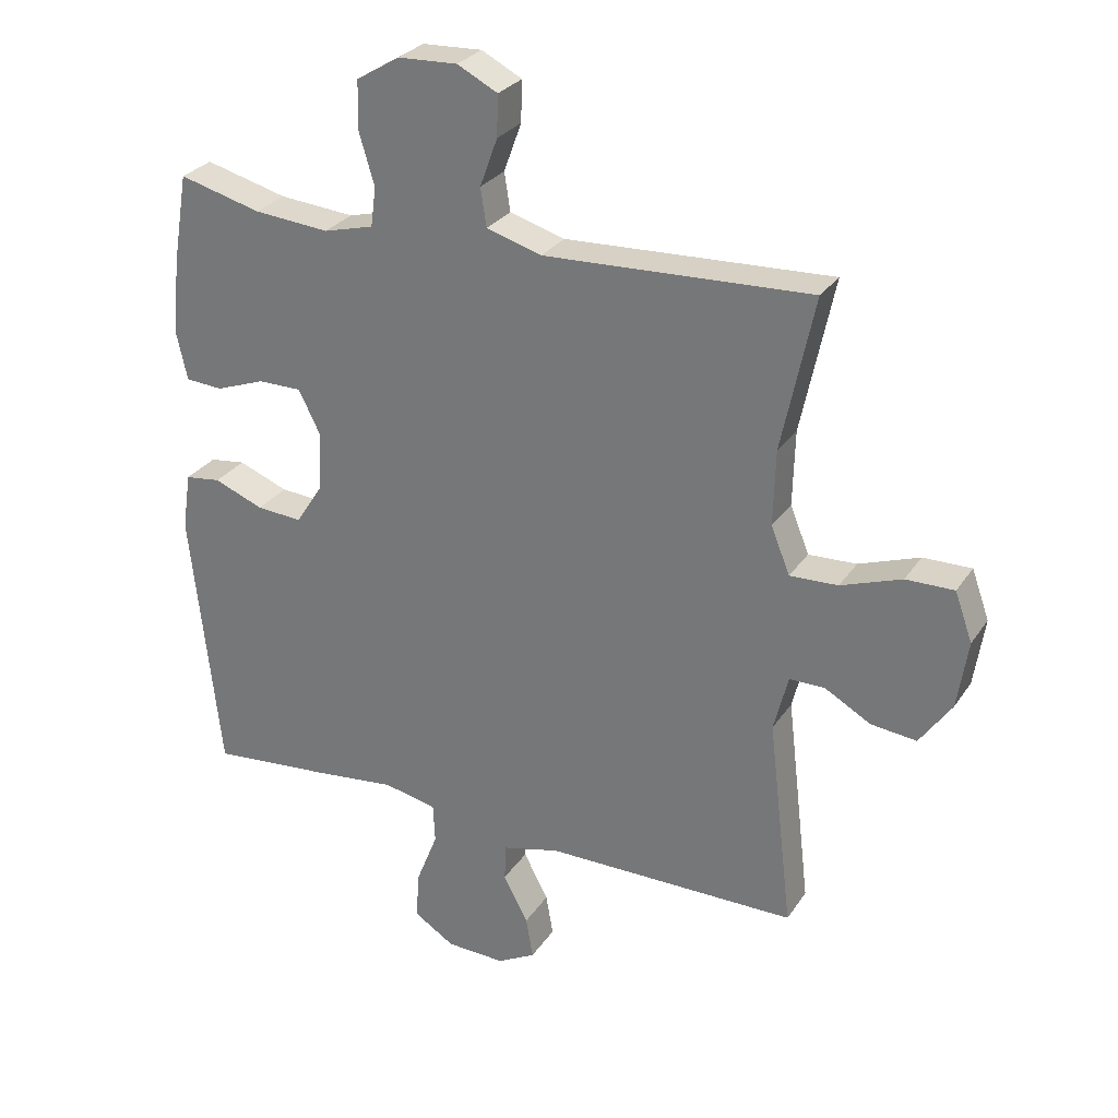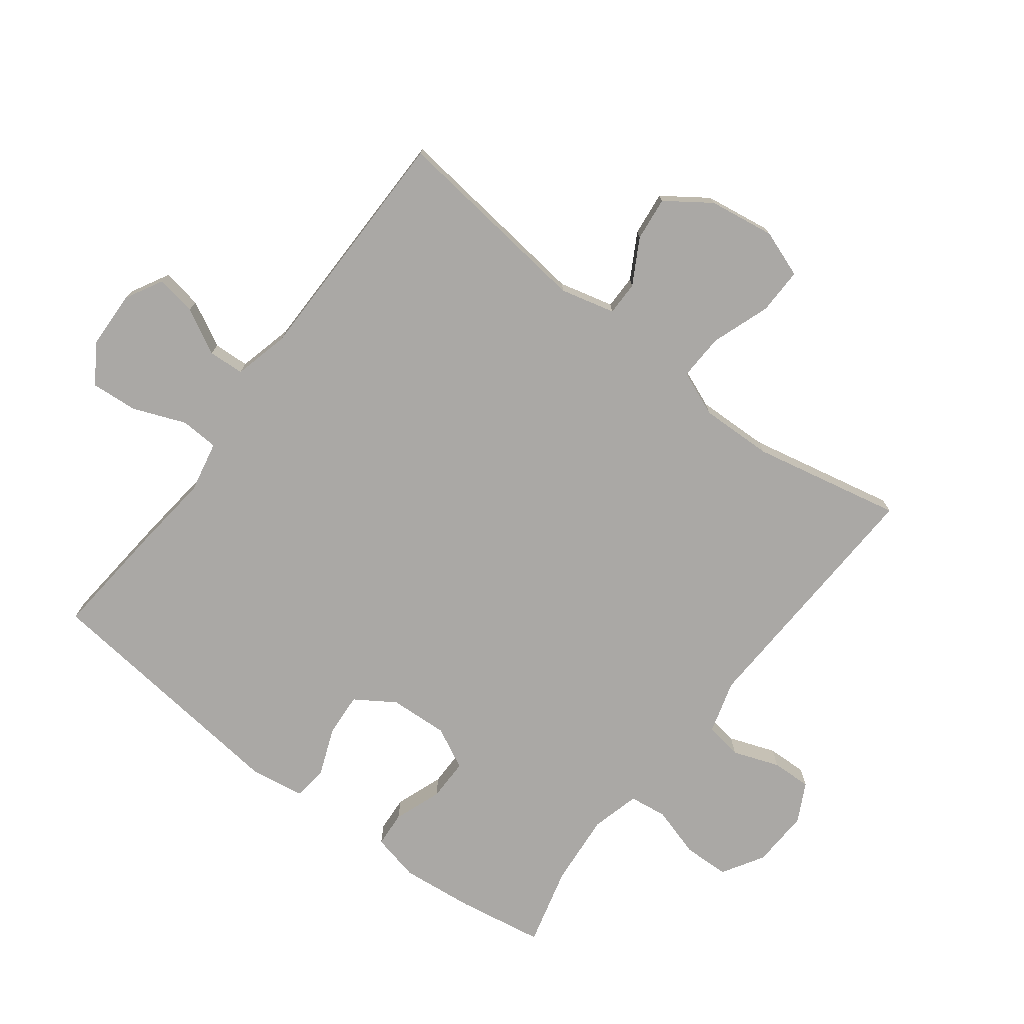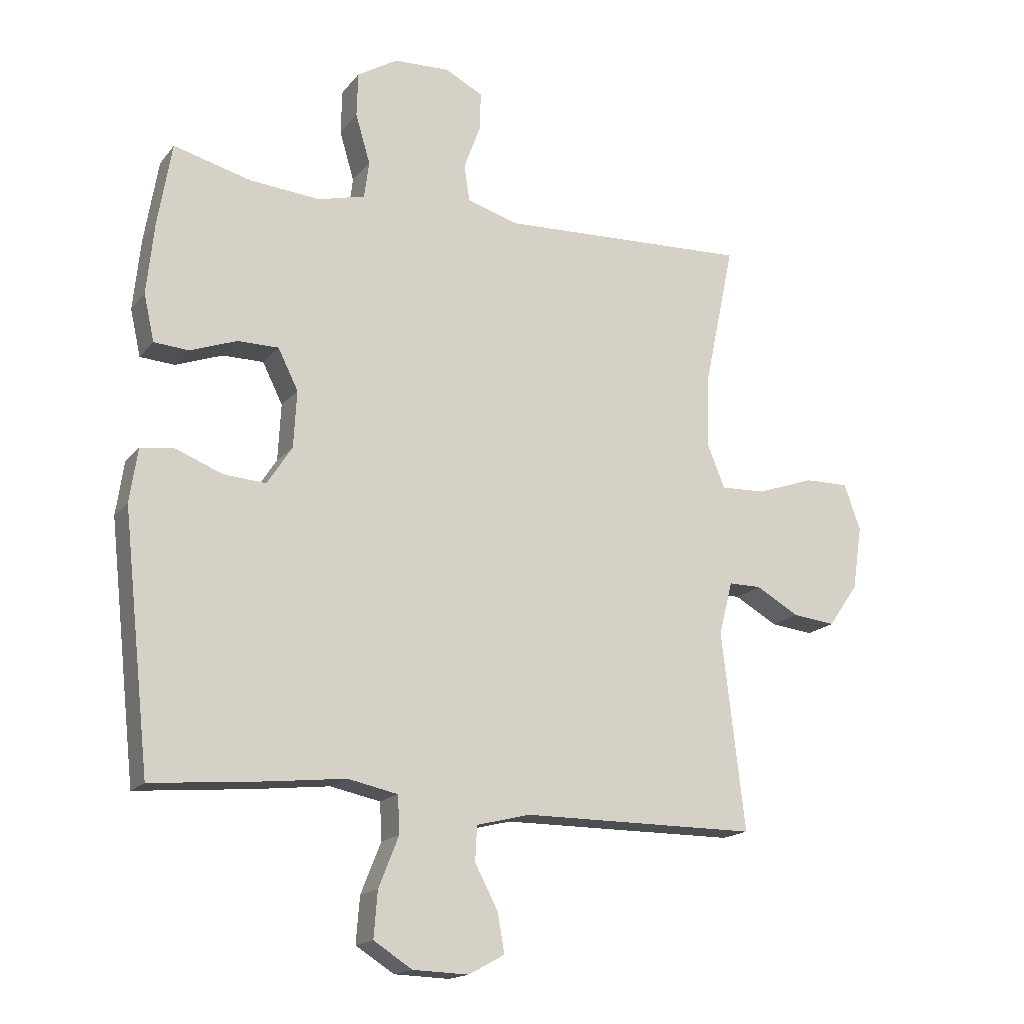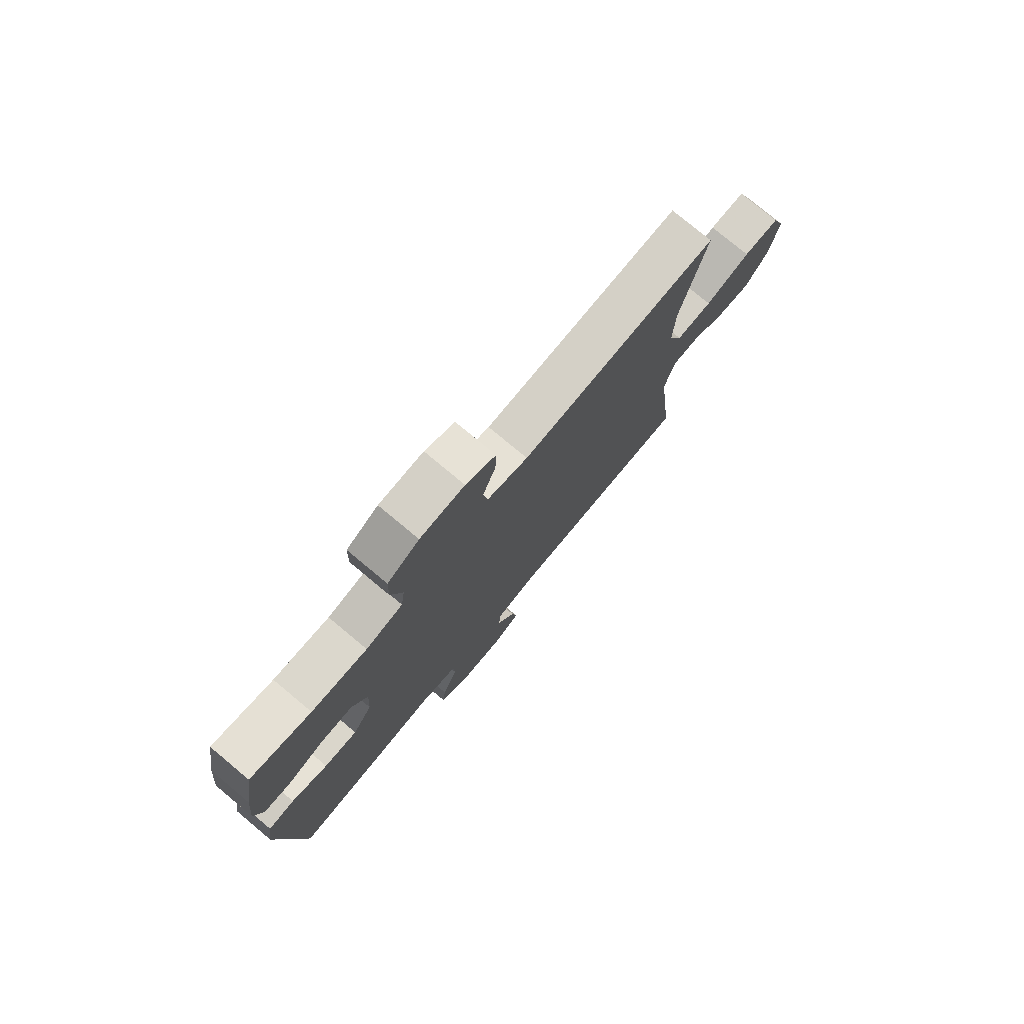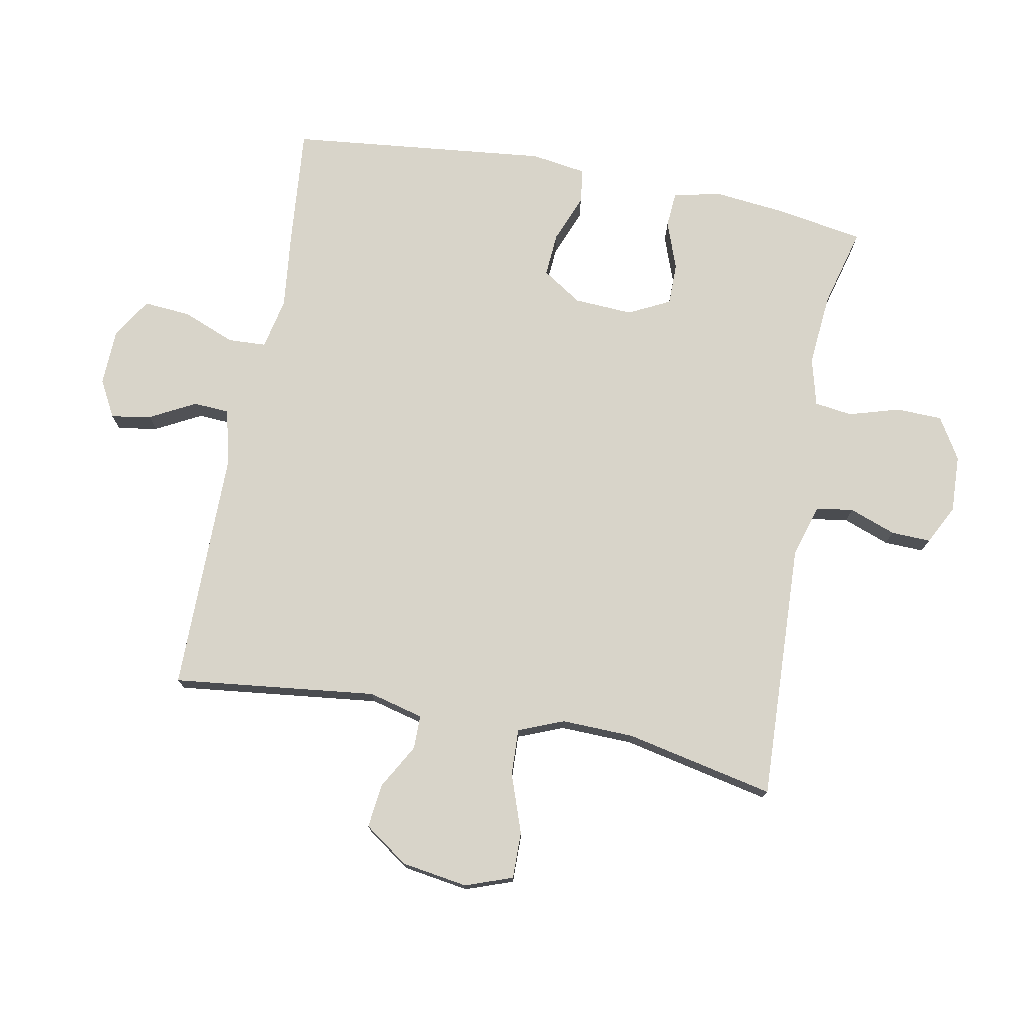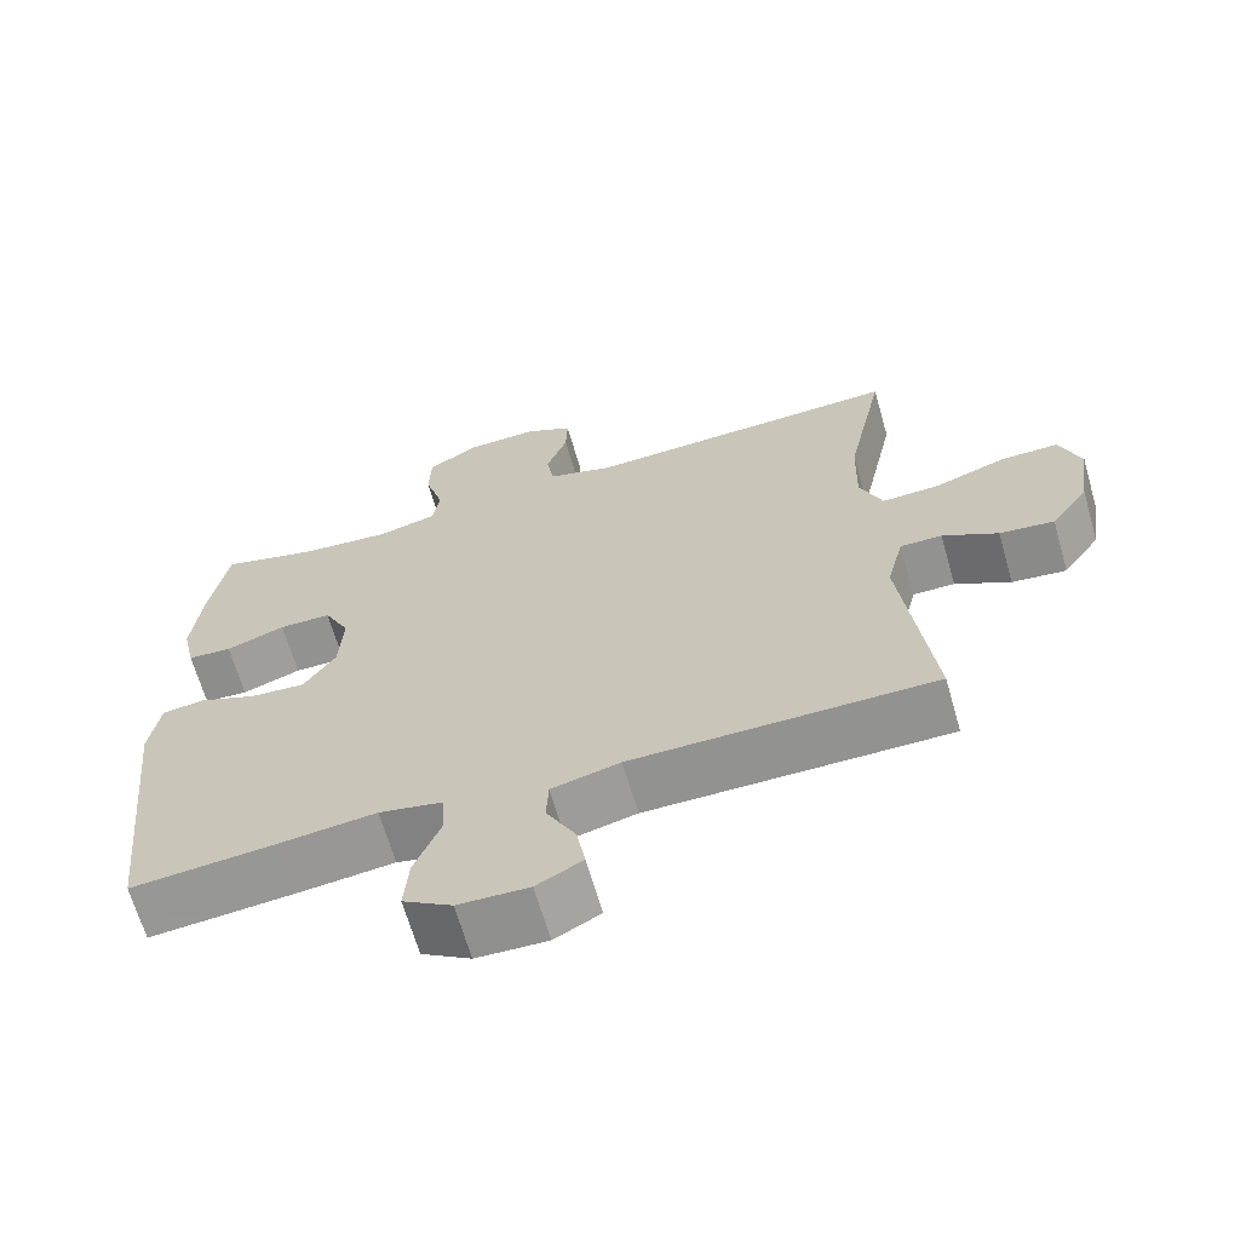
<metadata>
{"format":"obj","ext":"obj","renderer":"f3d","projection":"perspective","resolution":1024,"background":"white","views":[{"elev":28.3,"azim":-153.0,"up":"+Z"},{"elev":-75.1,"azim":-127.3,"up":"+Y"},{"elev":-16.9,"azim":154.4,"up":"+Z"},{"elev":77.6,"azim":129.8,"up":"+Z"},{"elev":75.2,"azim":-79.2,"up":"+Y"},{"elev":-66.2,"azim":-164.0,"up":"+Z"}]}
</metadata>
<code>
v 0.5 0.07 0.5
v 0.523 0.07 0.363
v 0.535 0.07 0.247
v 0.518 0.07 0.171
v 0.461 0.07 0.167
v 0.385 0.07 0.195
v 0.318 0.07 0.195
v 0.285 0.07 0.129
v 0.29 0.07 0.036
v 0.331 0.07 -0.027
v 0.401 0.07 -0.022
v 0.477 0.07 0.008
v 0.532 0.07 0.001
v 0.545 0.07 -0.087
v 0.5 0.07 -0.5
v 0.314 0.07 -0.483
v 0.189 0.07 -0.469
v 0.107 0.07 -0.486
v 0.104 0.07 -0.547
v 0.137 0.07 -0.63
v 0.143 0.07 -0.705
v 0.08 0.07 -0.745
v -0.011 0.07 -0.748
v -0.07 0.07 -0.716
v -0.059 0.07 -0.652
v -0.021 0.07 -0.58
v -0.024 0.07 -0.523
v -0.112 0.07 -0.501
v -0.5 0.07 -0.5
v -0.462 0.07 -0.176
v -0.484 0.07 -0.089
v -0.538 0.07 -0.089
v -0.609 0.07 -0.129
v -0.679 0.07 -0.137
v -0.728 0.07 -0.067
v -0.744 0.07 0.038
v -0.717 0.07 0.113
v -0.643 0.07 0.112
v -0.55 0.07 0.079
v -0.476 0.07 0.076
v -0.447 0.07 0.148
v -0.45 0.07 0.263
v -0.5 0.07 0.5
v -0.09 0.07 0.482
v -0.005 0.07 0.507
v 0.004 0.07 0.566
v -0.023 0.07 0.64
v -0.025 0.07 0.703
v 0.037 0.07 0.735
v 0.129 0.07 0.731
v 0.195 0.07 0.691
v 0.197 0.07 0.618
v 0.173 0.07 0.537
v 0.181 0.07 0.477
v 0.258 0.07 0.457
v 0.374 0.07 0.467
v 0.5 0 0.5
v 0.523 0 0.363
v 0.535 0 0.247
v 0.518 0 0.171
v 0.461 0 0.167
v 0.385 0 0.195
v 0.318 0 0.195
v 0.285 0 0.129
v 0.29 0 0.036
v 0.331 0 -0.027
v 0.401 0 -0.022
v 0.477 0 0.008
v 0.532 0 0.001
v 0.545 0 -0.087
v 0.5 0 -0.5
v 0.314 0 -0.483
v 0.189 0 -0.469
v 0.107 0 -0.486
v 0.104 0 -0.547
v 0.137 0 -0.63
v 0.143 0 -0.705
v 0.08 0 -0.745
v -0.011 0 -0.748
v -0.07 0 -0.716
v -0.059 0 -0.652
v -0.021 0 -0.58
v -0.024 0 -0.523
v -0.112 0 -0.501
v -0.5 0 -0.5
v -0.462 0 -0.176
v -0.484 0 -0.089
v -0.538 0 -0.089
v -0.609 0 -0.129
v -0.679 0 -0.137
v -0.728 0 -0.067
v -0.744 0 0.038
v -0.717 0 0.113
v -0.643 0 0.112
v -0.55 0 0.079
v -0.476 0 0.076
v -0.447 0 0.148
v -0.45 0 0.263
v -0.5 0 0.5
v -0.09 0 0.482
v -0.005 0 0.507
v 0.004 0 0.566
v -0.023 0 0.64
v -0.025 0 0.703
v 0.037 0 0.735
v 0.129 0 0.731
v 0.195 0 0.691
v 0.197 0 0.618
v 0.173 0 0.537
v 0.181 0 0.477
v 0.258 0 0.457
v 0.374 0 0.467
f 50 51 52 53
f 50 53 54
f 49 50 54
f 46 47 48 49
f 45 46 49 54
f 44 45 54 55
f 42 43 44 55
f 36 37 38 39
f 36 39 40
f 35 36 40
f 32 33 34 35
f 31 32 35 40
f 30 31 40 41
f 28 29 30
f 27 28 30 41
f 23 24 25 26
f 23 26 27
f 22 23 27
f 19 20 21 22
f 18 19 22 27
f 14 15 16 17
f 14 17 18
f 11 12 13 14
f 10 11 14 18
f 9 10 18 27
f 3 4 5 6
f 3 6 7
f 56 1 2 3
f 56 3 7
f 55 56 7 8
f 27 41 42 55
f 8 9 27 55
f 109 108 107 106
f 110 109 106
f 110 106 105
f 105 104 103 102
f 110 105 102 101
f 111 110 101 100
f 111 100 99 98
f 95 94 93 92
f 96 95 92
f 96 92 91
f 91 90 89 88
f 96 91 88 87
f 97 96 87 86
f 86 85 84
f 97 86 84 83
f 82 81 80 79
f 83 82 79
f 83 79 78
f 78 77 76 75
f 83 78 75 74
f 73 72 71 70
f 74 73 70
f 70 69 68 67
f 74 70 67 66
f 83 74 66 65
f 62 61 60 59
f 63 62 59
f 59 58 57 112
f 63 59 112
f 64 63 112 111
f 111 98 97 83
f 111 83 65 64
f 1 57 58 2
f 2 58 59 3
f 3 59 60 4
f 4 60 61 5
f 5 61 62 6
f 6 62 63 7
f 7 63 64 8
f 8 64 65 9
f 9 65 66 10
f 10 66 67 11
f 11 67 68 12
f 12 68 69 13
f 13 69 70 14
f 14 70 71 15
f 15 71 72 16
f 16 72 73 17
f 17 73 74 18
f 18 74 75 19
f 19 75 76 20
f 20 76 77 21
f 21 77 78 22
f 22 78 79 23
f 23 79 80 24
f 24 80 81 25
f 25 81 82 26
f 26 82 83 27
f 27 83 84 28
f 28 84 85 29
f 29 85 86 30
f 30 86 87 31
f 31 87 88 32
f 32 88 89 33
f 33 89 90 34
f 34 90 91 35
f 35 91 92 36
f 36 92 93 37
f 37 93 94 38
f 38 94 95 39
f 39 95 96 40
f 40 96 97 41
f 41 97 98 42
f 42 98 99 43
f 43 99 100 44
f 44 100 101 45
f 45 101 102 46
f 46 102 103 47
f 47 103 104 48
f 48 104 105 49
f 49 105 106 50
f 50 106 107 51
f 51 107 108 52
f 52 108 109 53
f 53 109 110 54
f 54 110 111 55
f 55 111 112 56
f 56 112 57 1

</code>
